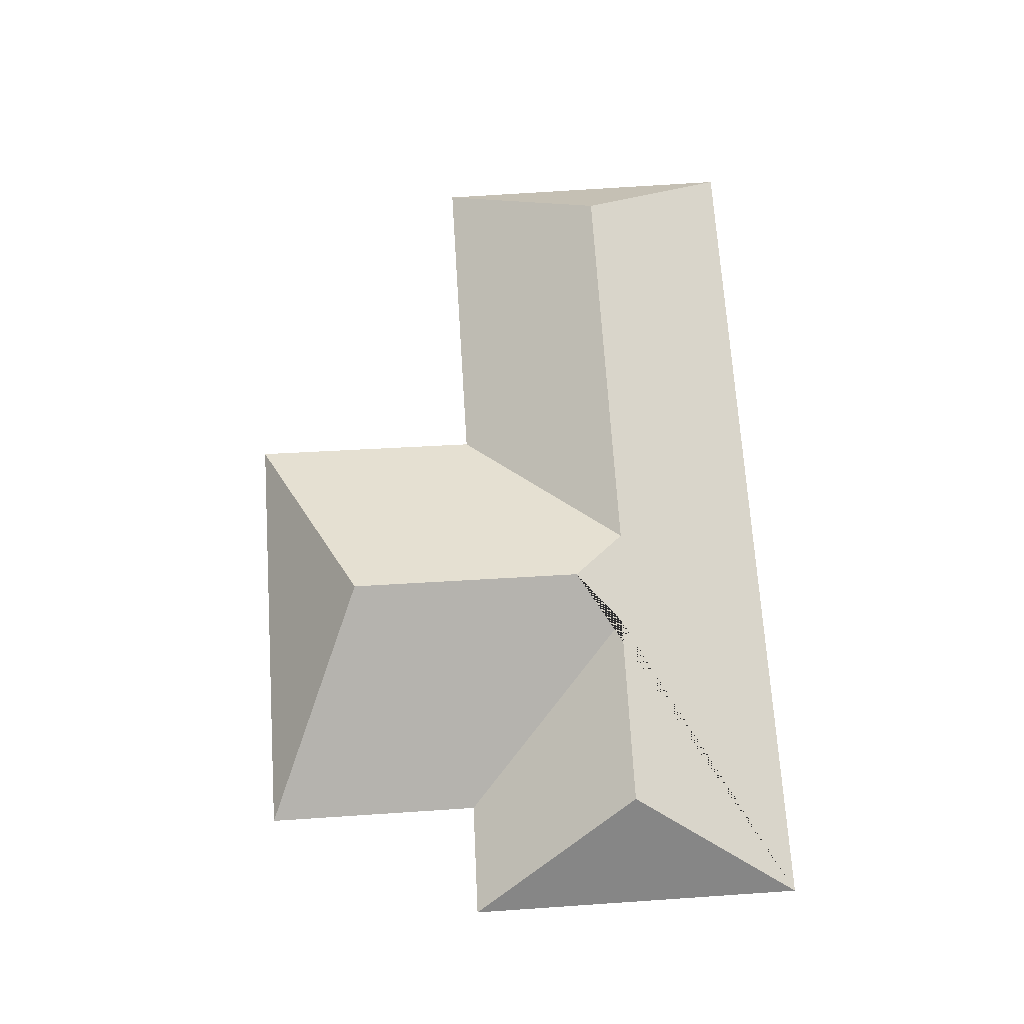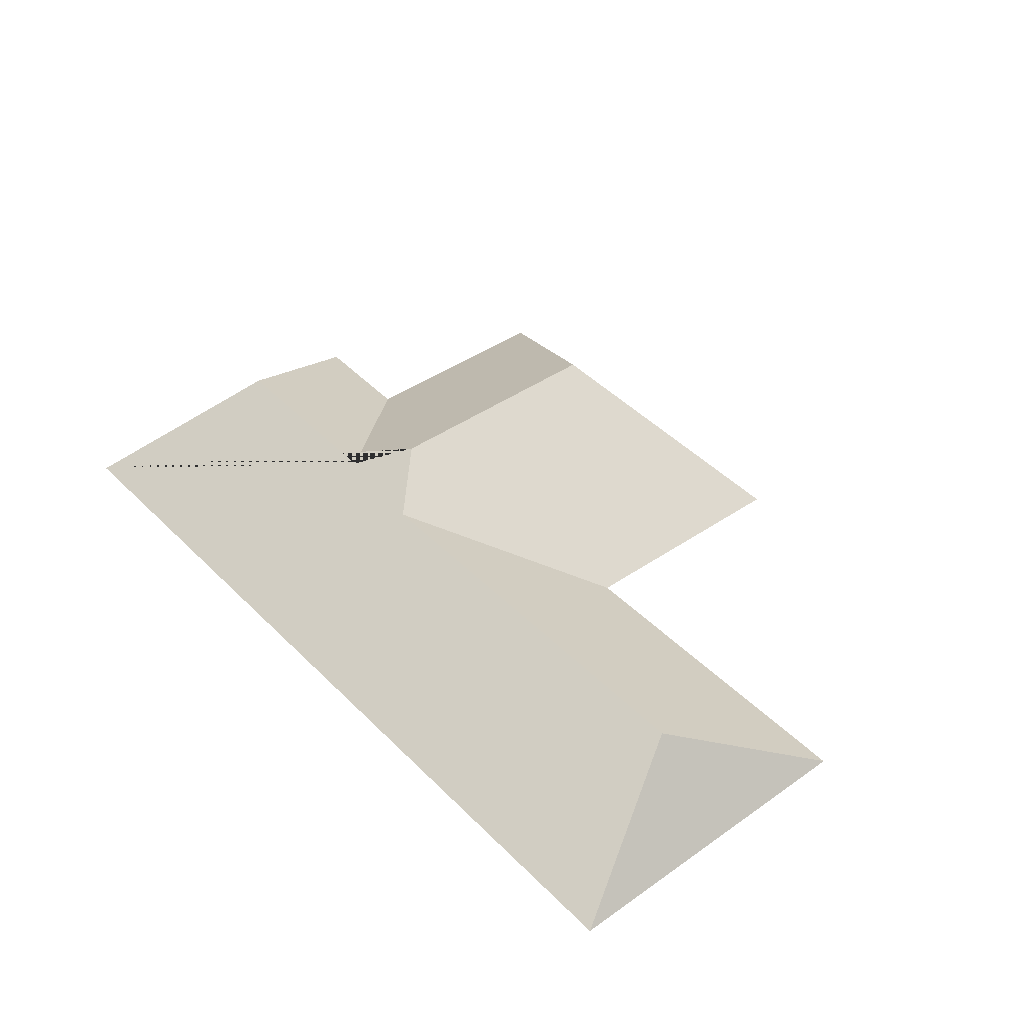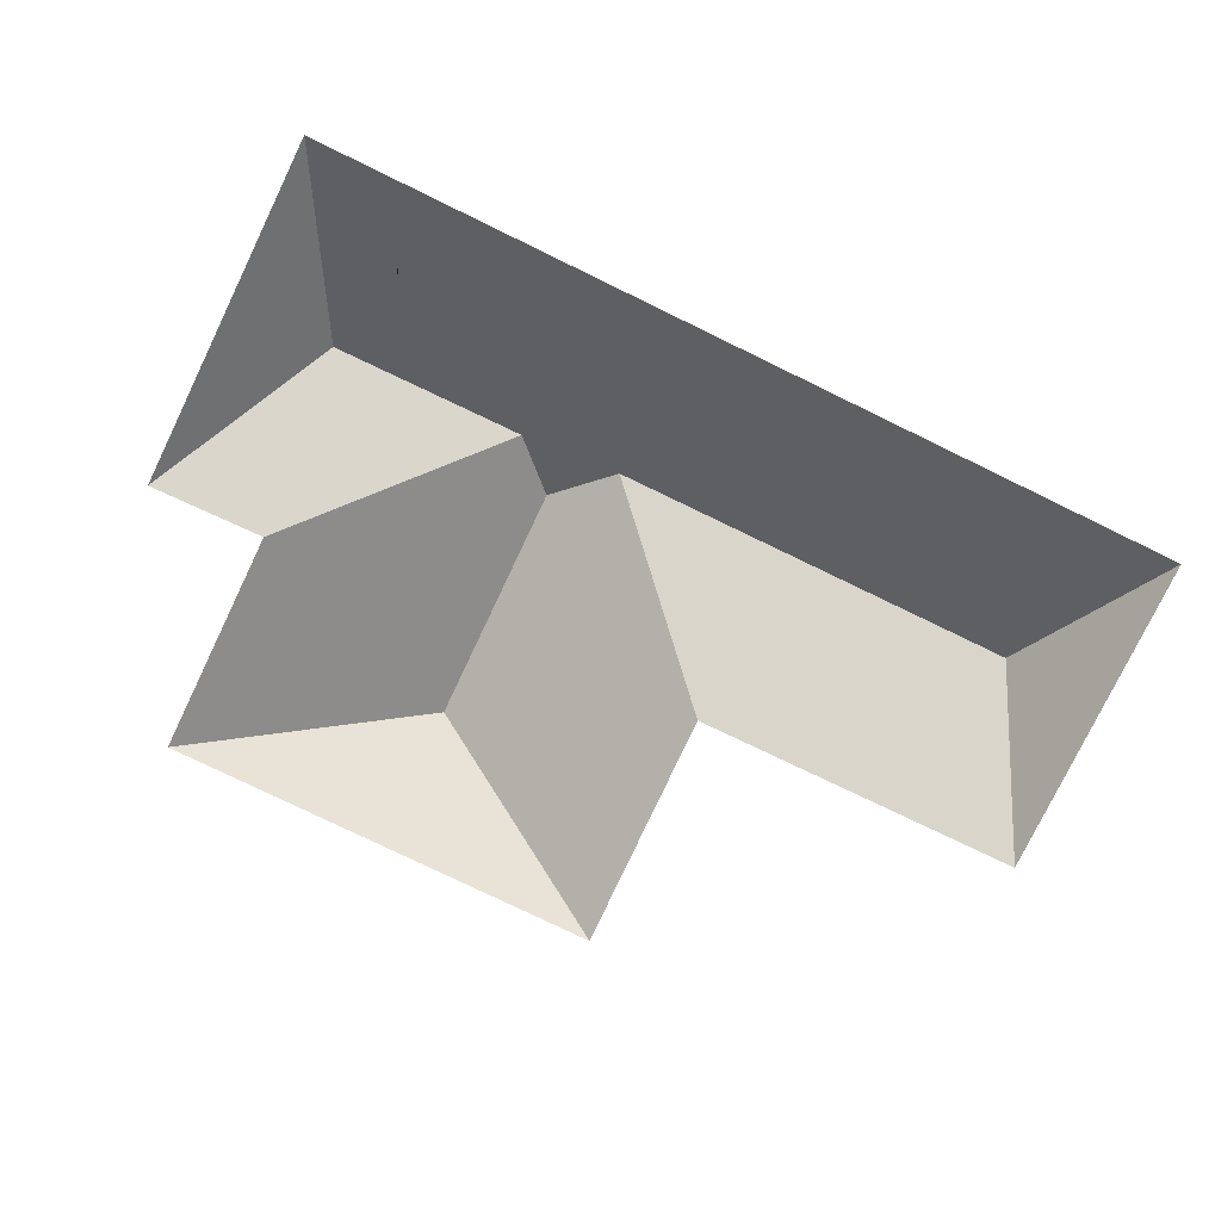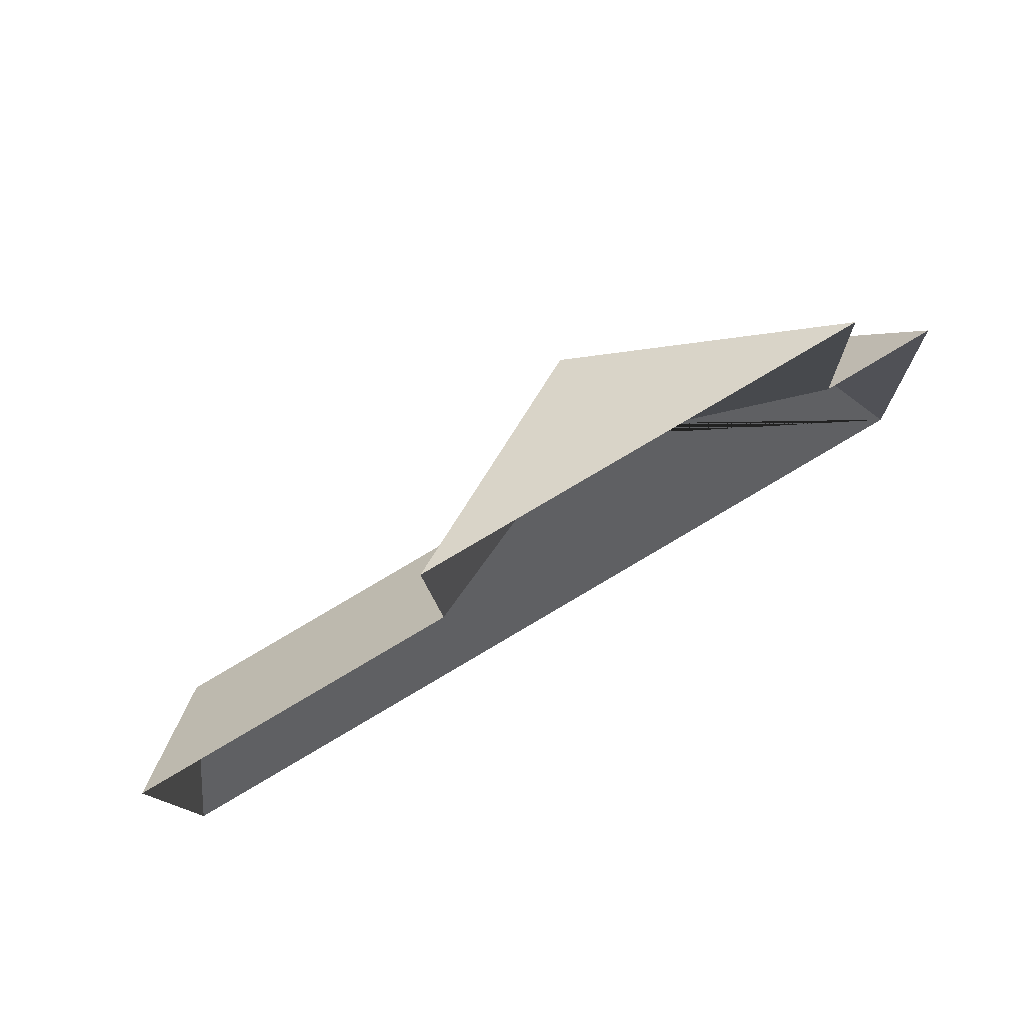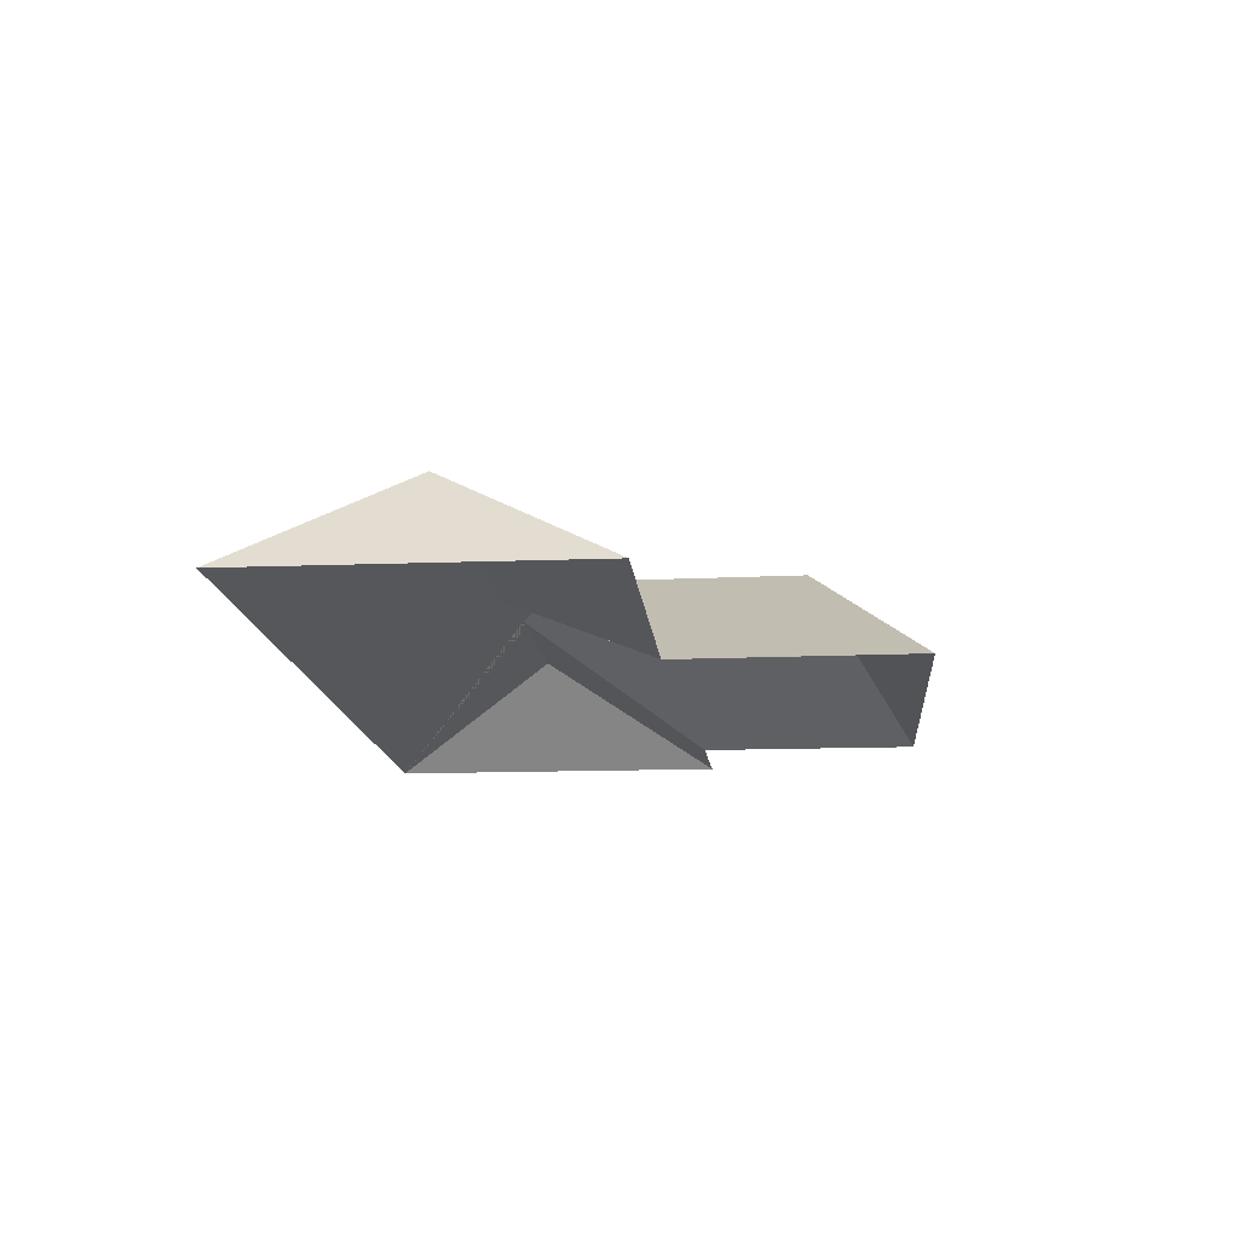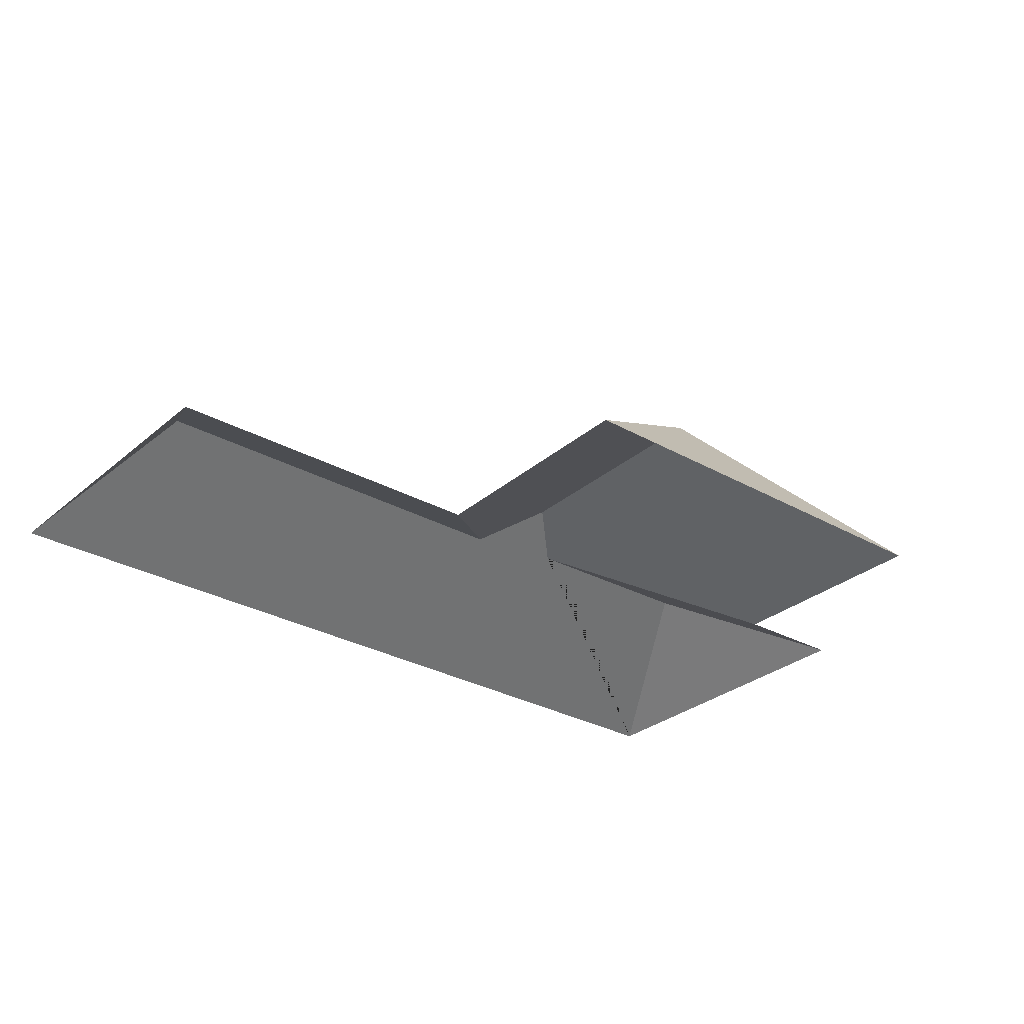
<metadata>
{"format":"obj","ext":"obj","renderer":"f3d","projection":"perspective","resolution":1024,"background":"white","views":[{"elev":70.0,"azim":83.6,"up":"+Y"},{"elev":42.0,"azim":-132.7,"up":"+Y"},{"elev":-78.1,"azim":151.6,"up":"+Y"},{"elev":76.7,"azim":-30.3,"up":"+Z"},{"elev":-14.0,"azim":-87.7,"up":"+Y"},{"elev":-29.9,"azim":-42.0,"up":"+Y"}]}
</metadata>
<code>
o CG10_500_037056_0037_roof
v 429.5 75 -16.95
v 195.3 75 -27.25
v 312.4 145 -80.21
v 496.1 75 -131.2
v 434.9 75 -135.3
v 202.8 75 -155.2
v 24.36 75 -164.1
v 319.2 144.5 -209.1
v 450.8 130.4 -226.9
v 345.8 129.6 -232.7
v 292.6 127.1 -239.4
v 69.68 126.7 -249.8
v 504.3 75 -317
v 31.99 75 -337.8
v 429.5 0 -16.95
v 195.3 0 -27.25
v 202.8 0 -155.2
v 24.36 0 -164.1
v 31.99 0 -337.8
v 504.3 0 -317
v 496.1 0 -131.2
v 434.9 0 -135.3
f 13 14 12 11 8 10 9
f 4 13 9
f 5 4 9 10
f 1 5 10 8 3
f 2 1 3
f 6 2 3 8 11
f 7 6 11 12
f 7 14 12

</code>
